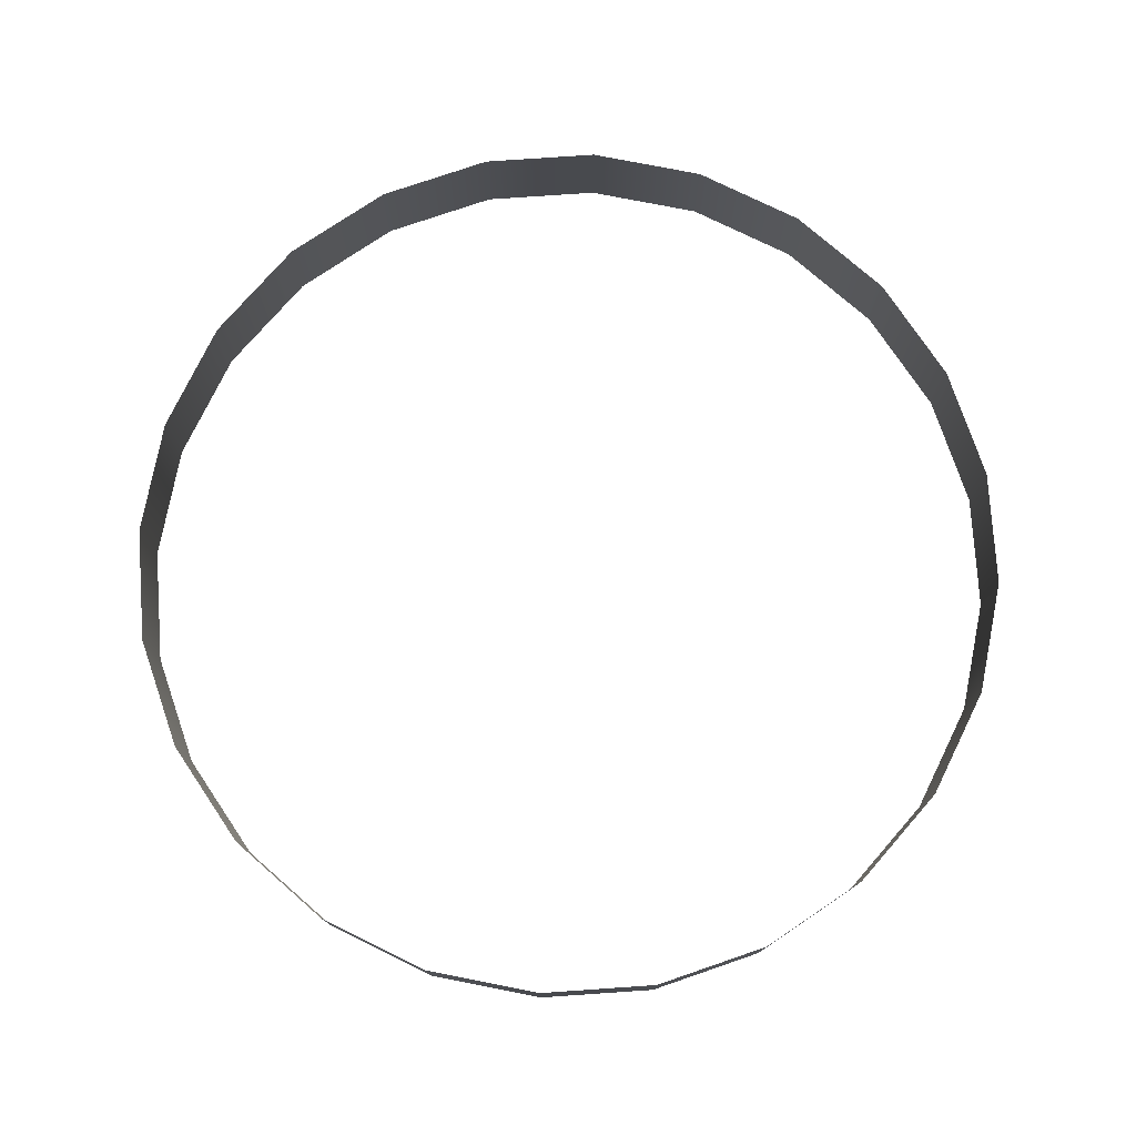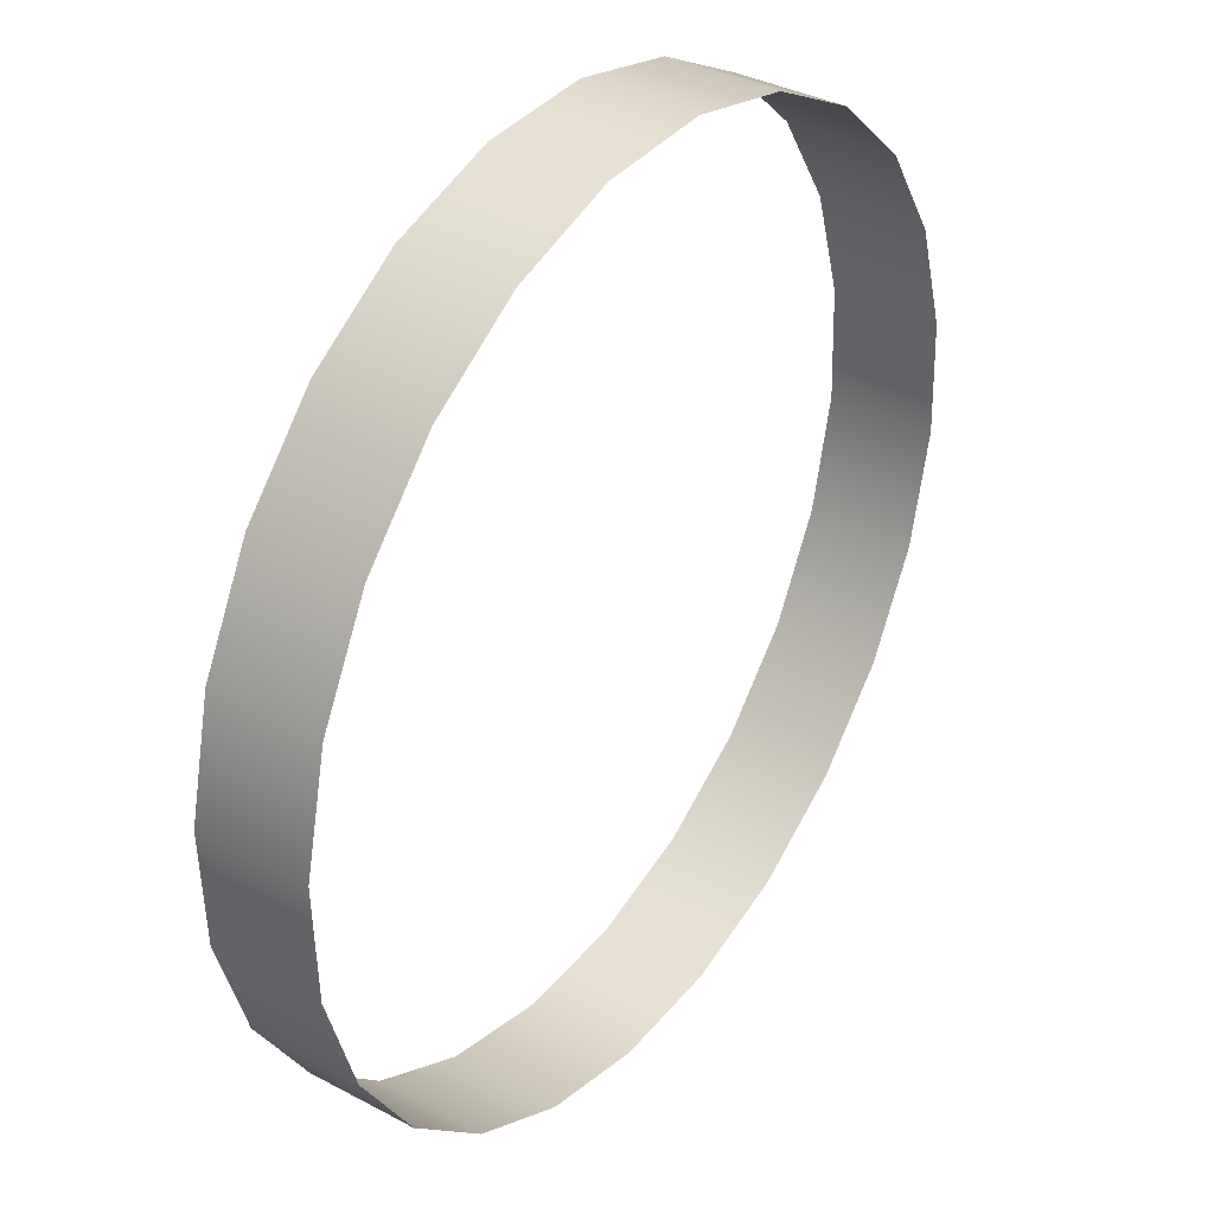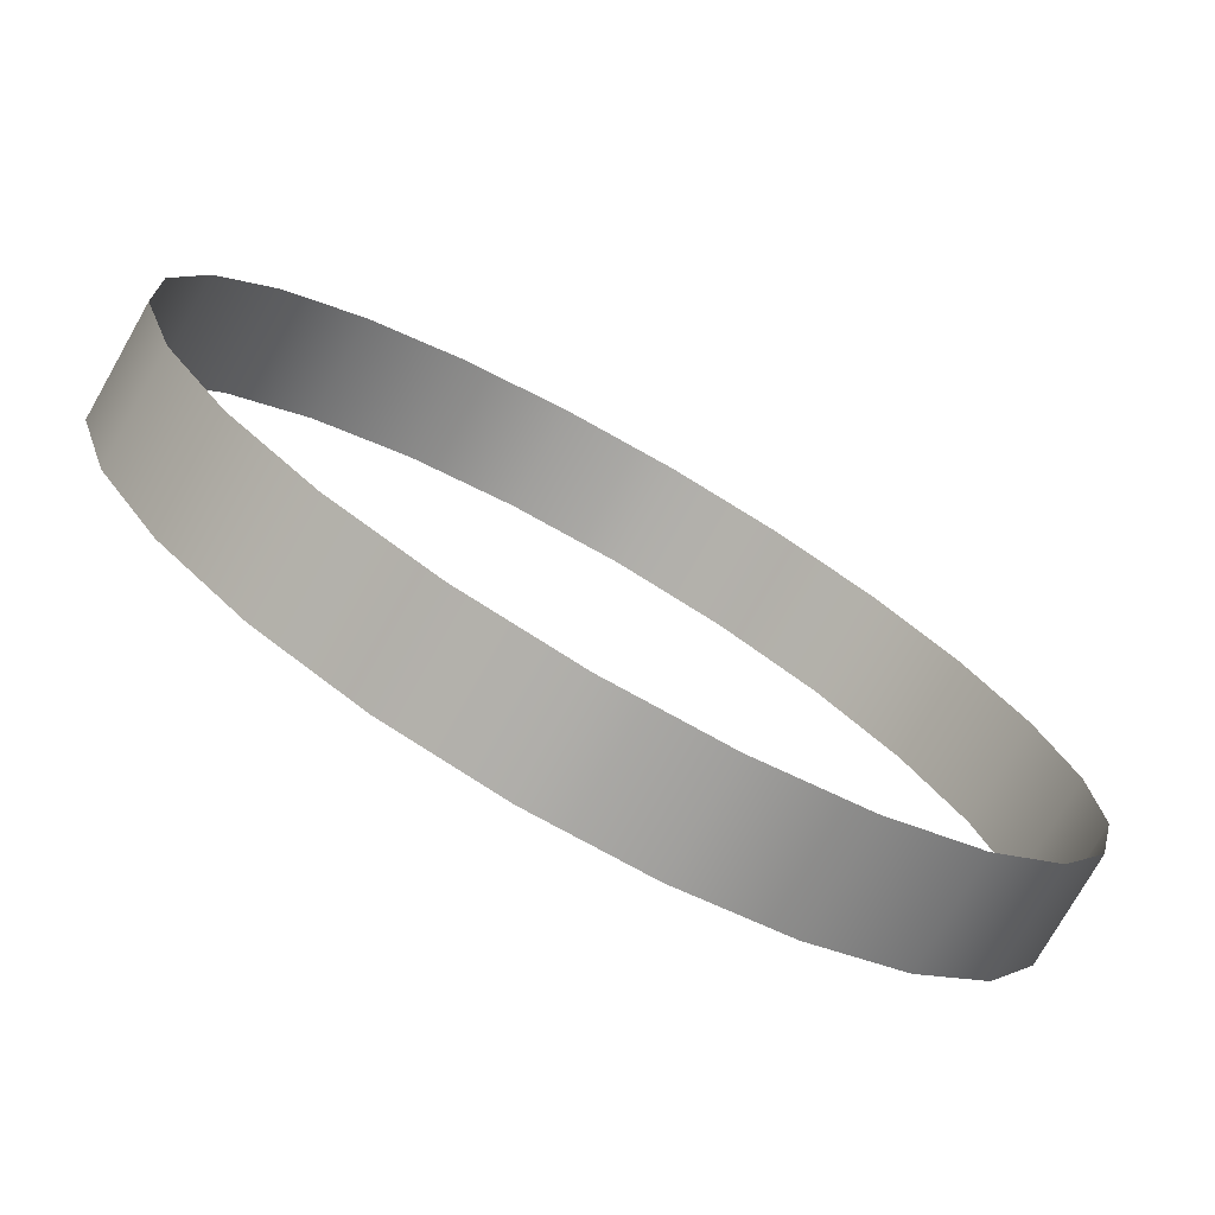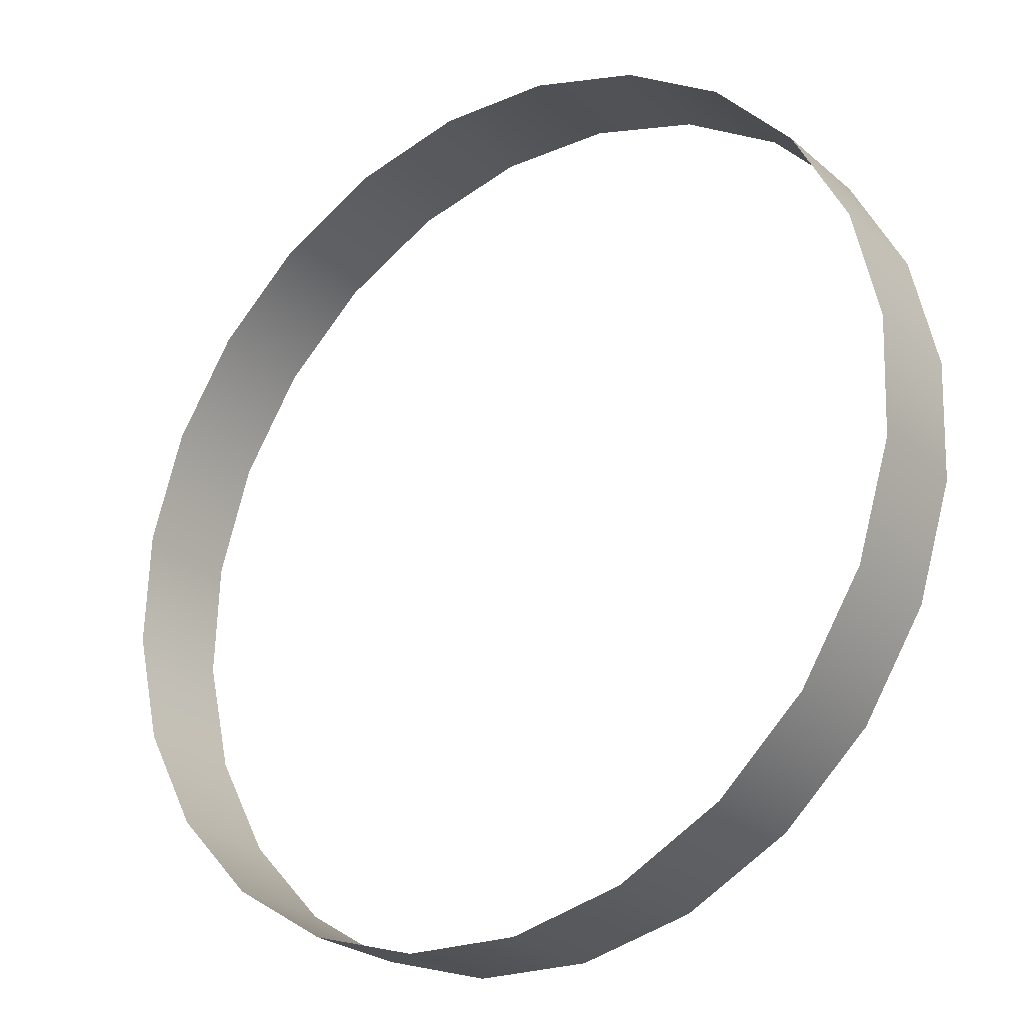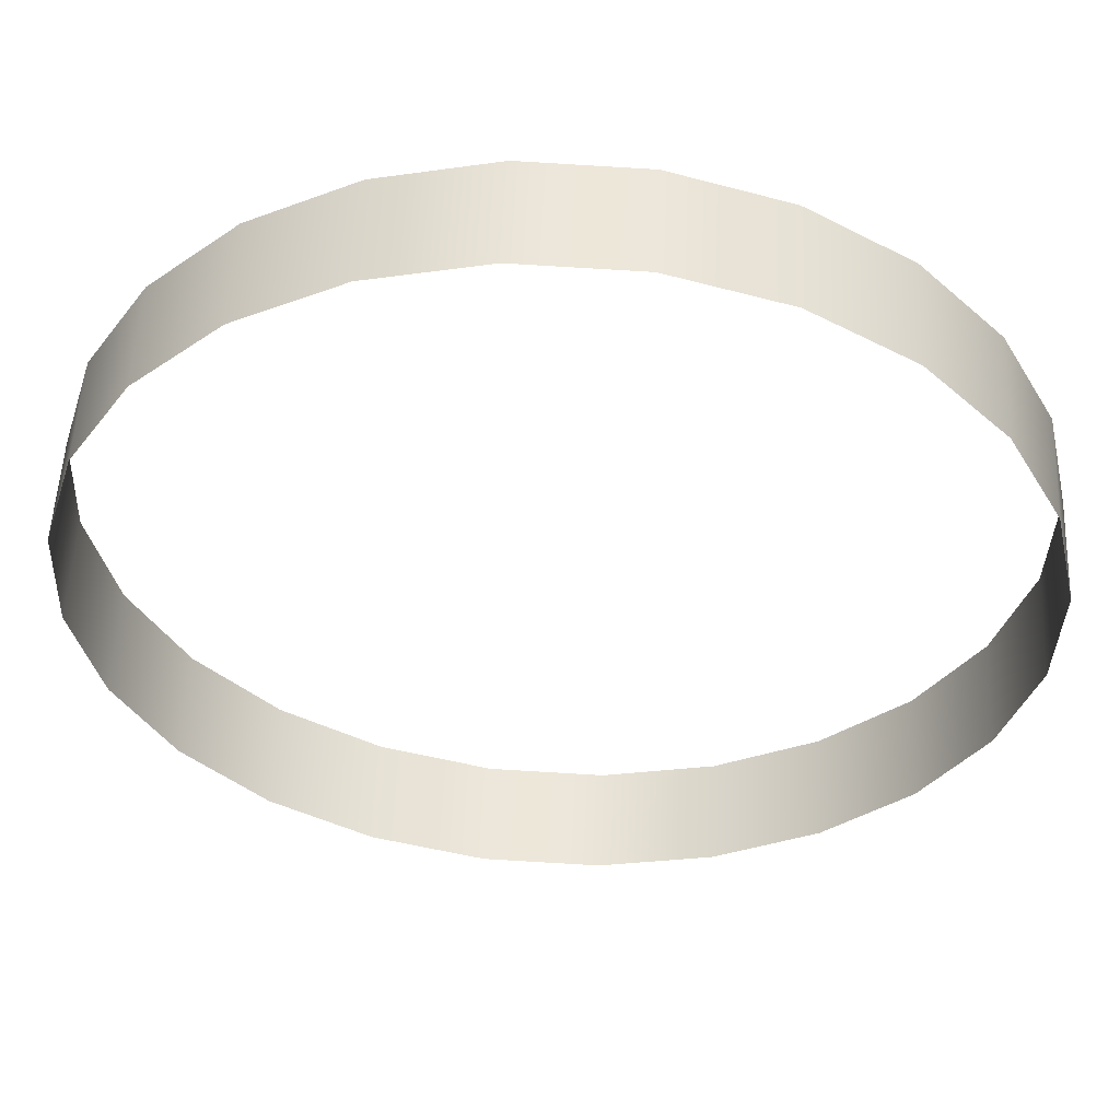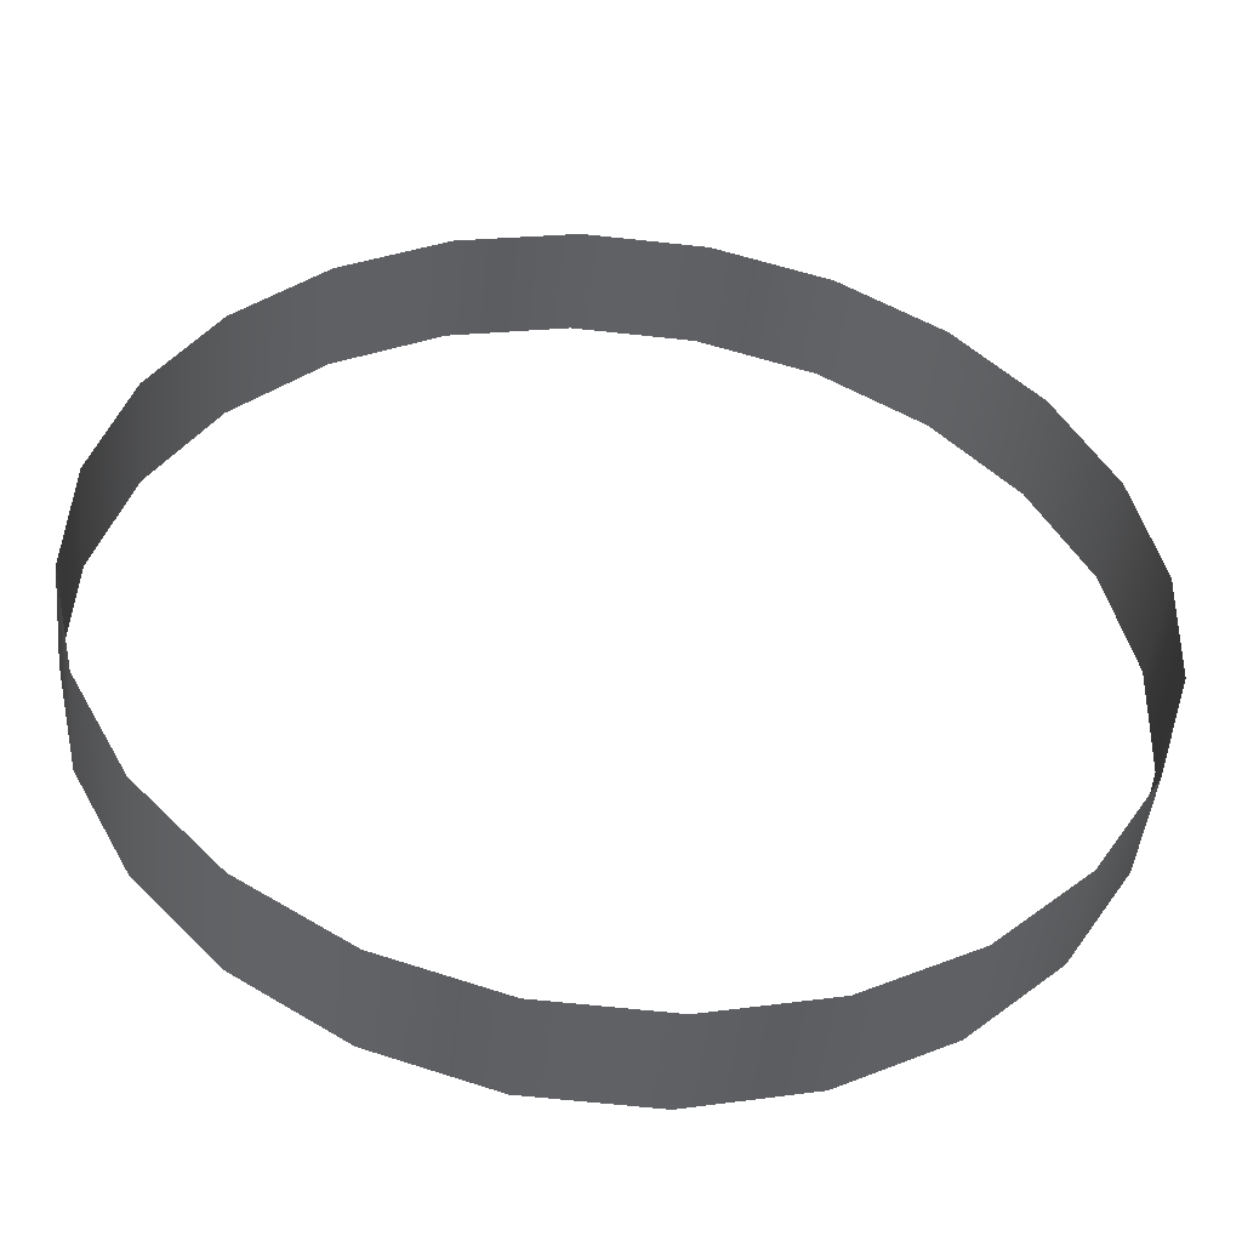
<metadata>
{"format":"obj","ext":"obj","renderer":"f3d","projection":"perspective","resolution":1024,"background":"white","views":[{"elev":77.1,"azim":103.2,"up":"+Z"},{"elev":35.9,"azim":-55.0,"up":"+Y"},{"elev":-75.8,"azim":-29.6,"up":"+Y"},{"elev":-25.5,"azim":-143.1,"up":"+Y"},{"elev":53.5,"azim":-177.4,"up":"+Y"},{"elev":-46.5,"azim":174.2,"up":"+Y"}]}
</metadata>
<code>
o #ID569
v -0.6027 0.02177 0.04496
v -0.6043 0.02 0.04718
v -0.6027 0.02177 0.04718
v -0.6043 0.02 0.04496
v -0.6043 0.02 0.04496
v -0.6027 0.02177 0.04496
v -0.6043 0.02 0.04718
v -0.6027 0.02177 0.04718
v -0.6006 0.02305 0.04718
v -0.6006 0.02305 0.04496
v -0.6006 0.02305 0.04496
v -0.6006 0.02305 0.04718
v -0.6054 0.01786 0.04718
v -0.6054 0.01786 0.04496
v -0.6054 0.01786 0.04496
v -0.6054 0.01786 0.04718
v -0.5983 0.02376 0.04718
v -0.5983 0.02376 0.04496
v -0.5983 0.02376 0.04496
v -0.5983 0.02376 0.04718
v -0.606 0.01551 0.04718
v -0.606 0.01551 0.04496
v -0.606 0.01551 0.04496
v -0.606 0.01551 0.04718
v -0.5968 0.02382 0.04718
v -0.5968 0.02382 0.04496
v -0.5968 0.02382 0.04496
v -0.5968 0.02382 0.04718
v -0.6059 0.0131 0.04718
v -0.6059 0.0131 0.04496
v -0.6059 0.0131 0.04496
v -0.6059 0.0131 0.04718
v -0.5959 0.02385 0.04718
v -0.5968 0.02382 0.04496
v -0.5968 0.02382 0.04718
v -0.5959 0.02385 0.04496
v -0.5959 0.02385 0.04496
v -0.5959 0.02385 0.04718
v -0.5968 0.02382 0.04496
v -0.5968 0.02382 0.04718
v -0.6052 0.01079 0.04718
v -0.6052 0.01079 0.04496
v -0.6052 0.01079 0.04496
v -0.6052 0.01079 0.04718
v -0.5935 0.02331 0.04718
v -0.5935 0.02331 0.04496
v -0.5935 0.02331 0.04496
v -0.5935 0.02331 0.04718
v -0.6039 0.008742 0.04718
v -0.6039 0.008742 0.04496
v -0.6039 0.008742 0.04496
v -0.6039 0.008742 0.04718
v -0.5914 0.02218 0.04718
v -0.5914 0.02218 0.04496
v -0.5914 0.02218 0.04496
v -0.5914 0.02218 0.04718
v -0.6021 0.007099 0.04496
v -0.6021 0.007099 0.04718
v -0.6021 0.007099 0.04718
v -0.6021 0.007099 0.04496
v -0.5896 0.02054 0.04718
v -0.5896 0.02054 0.04496
v -0.5896 0.02054 0.04496
v -0.5896 0.02054 0.04718
v -0.6 0.00597 0.04496
v -0.6 0.00597 0.04718
v -0.6 0.00597 0.04718
v -0.6 0.00597 0.04496
v -0.5883 0.0185 0.04718
v -0.5883 0.0185 0.04496
v -0.5883 0.0185 0.04496
v -0.5883 0.0185 0.04718
v -0.5976 0.005432 0.04496
v -0.5976 0.005432 0.04718
v -0.5976 0.005432 0.04718
v -0.5976 0.005432 0.04496
v -0.5876 0.01619 0.04718
v -0.5876 0.01619 0.04496
v -0.5876 0.01619 0.04496
v -0.5876 0.01619 0.04718
v -0.5968 0.005464 0.04496
v -0.5968 0.005464 0.04718
v -0.5968 0.005464 0.04718
v -0.5968 0.005464 0.04496
v -0.5875 0.01377 0.04718
v -0.5875 0.01377 0.04496
v -0.5875 0.01377 0.04496
v -0.5875 0.01377 0.04718
v -0.5952 0.005521 0.04496
v -0.5968 0.005464 0.04718
v -0.5968 0.005464 0.04496
v -0.5952 0.005521 0.04718
v -0.5952 0.005521 0.04718
v -0.5952 0.005521 0.04496
v -0.5968 0.005464 0.04718
v -0.5968 0.005464 0.04496
v -0.5881 0.01142 0.04718
v -0.5881 0.01142 0.04496
v -0.5881 0.01142 0.04496
v -0.5881 0.01142 0.04718
v -0.5929 0.006232 0.04496
v -0.5929 0.006232 0.04718
v -0.5929 0.006232 0.04718
v -0.5929 0.006232 0.04496
v -0.5892 0.009286 0.04718
v -0.5892 0.009286 0.04496
v -0.5892 0.009286 0.04496
v -0.5892 0.009286 0.04718
v -0.5909 0.007516 0.04496
v -0.5909 0.007516 0.04718
v -0.5909 0.007516 0.04718
v -0.5909 0.007516 0.04496
f 1 2 3
f 2 1 4
f 5 6 7
f 8 7 6
f 9 1 3
f 1 9 10
f 11 12 6
f 8 6 12
f 4 13 2
f 13 4 14
f 15 5 16
f 7 16 5
f 17 10 9
f 10 17 18
f 19 20 11
f 12 11 20
f 14 21 13
f 21 14 22
f 23 15 24
f 16 24 15
f 25 18 17
f 18 25 26
f 27 28 19
f 20 19 28
f 22 29 21
f 29 22 30
f 31 23 32
f 24 32 23
f 33 34 35
f 34 33 36
f 37 38 39
f 40 39 38
f 30 41 29
f 41 30 42
f 43 31 44
f 32 44 31
f 45 36 33
f 36 45 46
f 47 48 37
f 38 37 48
f 42 49 41
f 49 42 50
f 51 43 52
f 44 52 43
f 53 46 45
f 46 53 54
f 55 56 47
f 48 47 56
f 57 49 50
f 49 57 58
f 59 60 52
f 51 52 60
f 61 54 53
f 54 61 62
f 63 64 55
f 56 55 64
f 65 58 57
f 58 65 66
f 67 68 59
f 60 59 68
f 69 62 61
f 62 69 70
f 71 72 63
f 64 63 72
f 73 66 65
f 66 73 74
f 75 76 67
f 68 67 76
f 77 70 69
f 70 77 78
f 79 80 71
f 72 71 80
f 81 74 73
f 74 81 82
f 83 84 75
f 76 75 84
f 85 78 77
f 78 85 86
f 87 88 79
f 80 79 88
f 89 90 91
f 90 89 92
f 93 94 95
f 96 95 94
f 97 86 85
f 86 97 98
f 99 100 87
f 88 87 100
f 101 92 89
f 92 101 102
f 103 104 93
f 94 93 104
f 105 98 97
f 98 105 106
f 107 108 99
f 100 99 108
f 109 102 101
f 102 109 110
f 111 112 103
f 104 103 112
f 110 106 105
f 106 110 109
f 112 111 107
f 108 107 111

</code>
